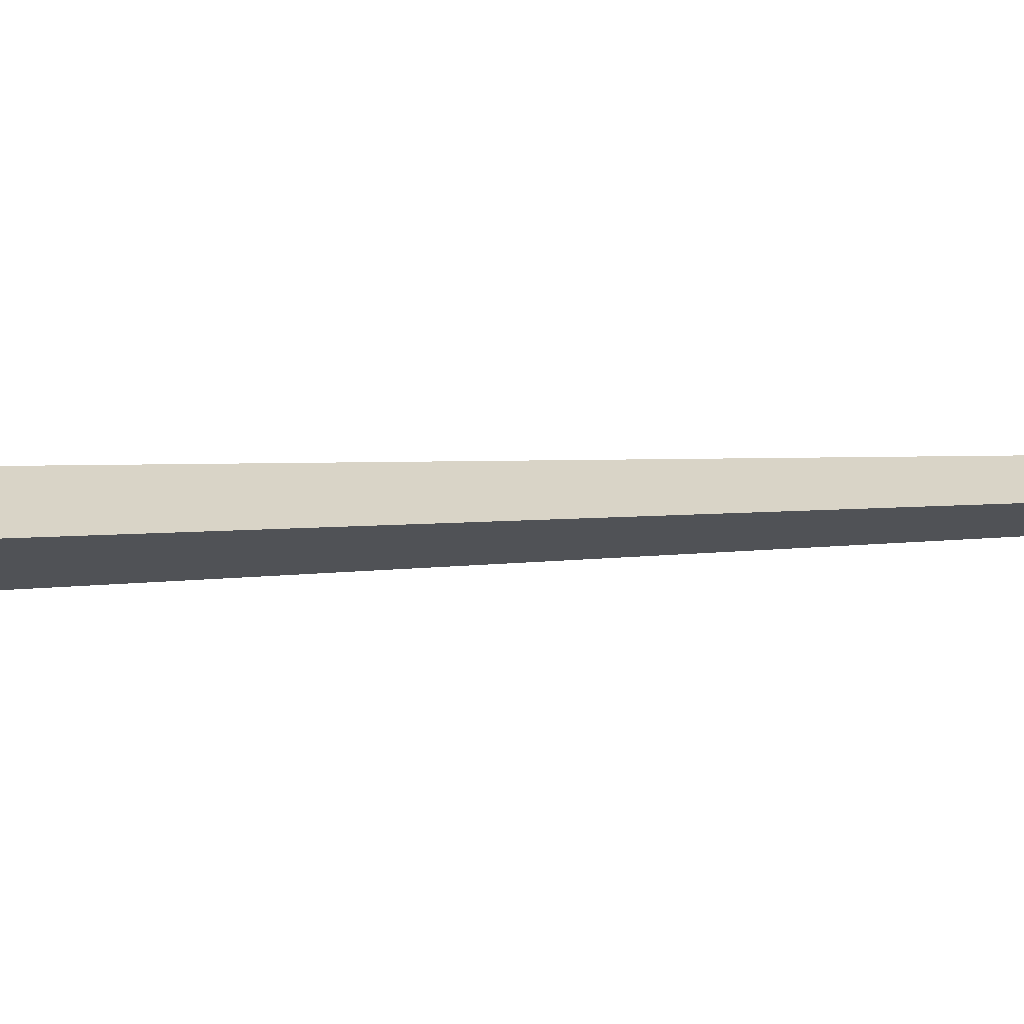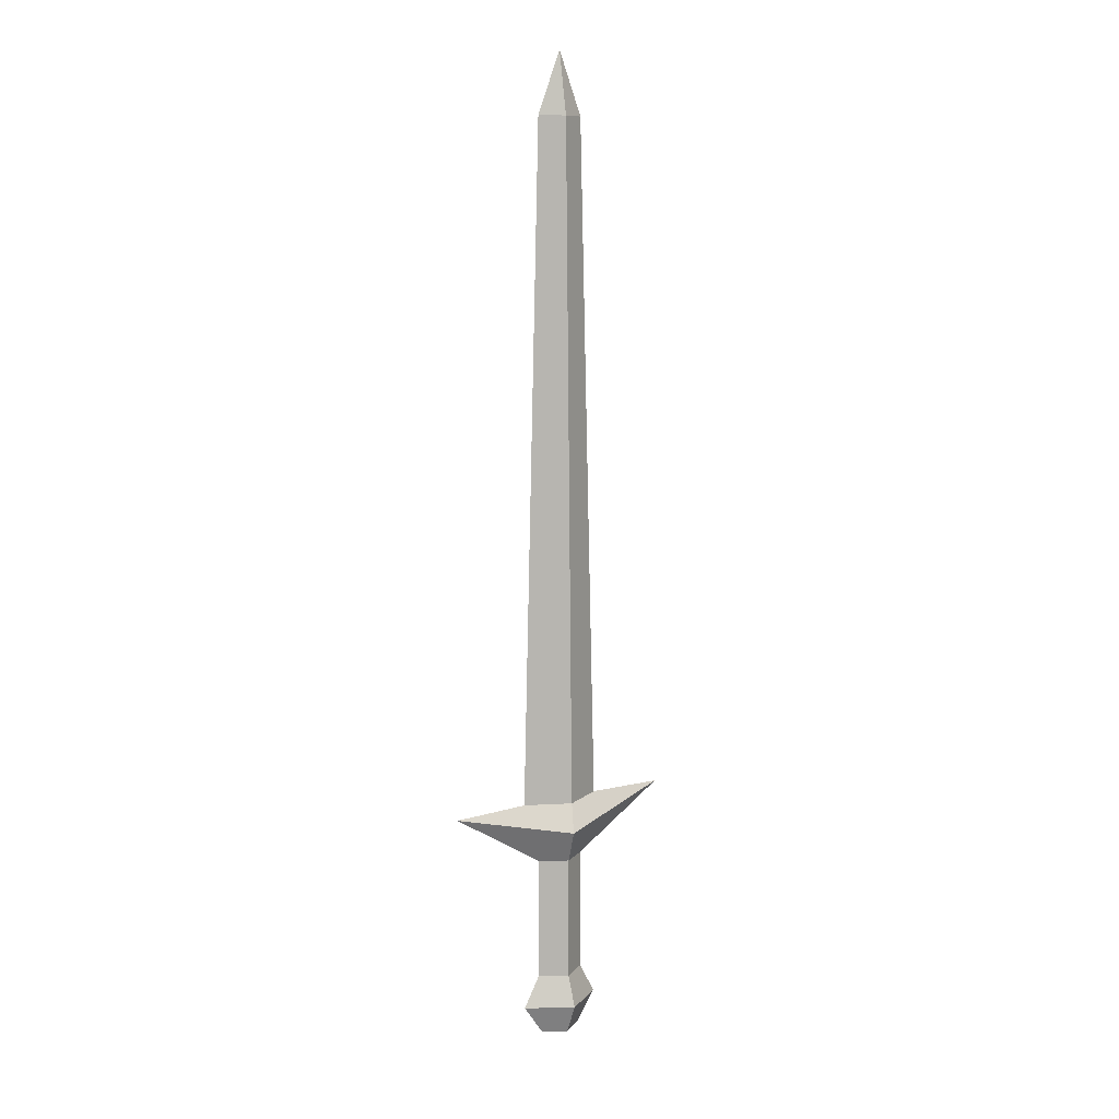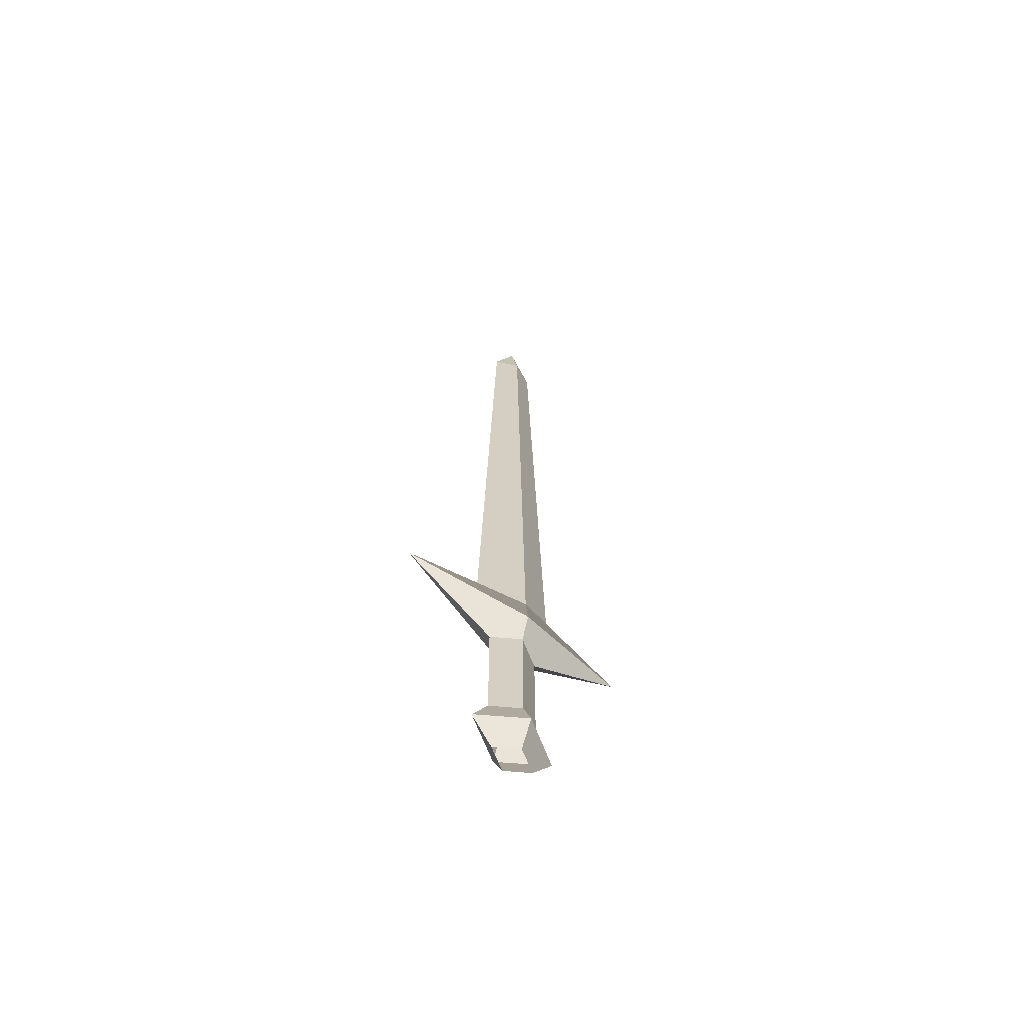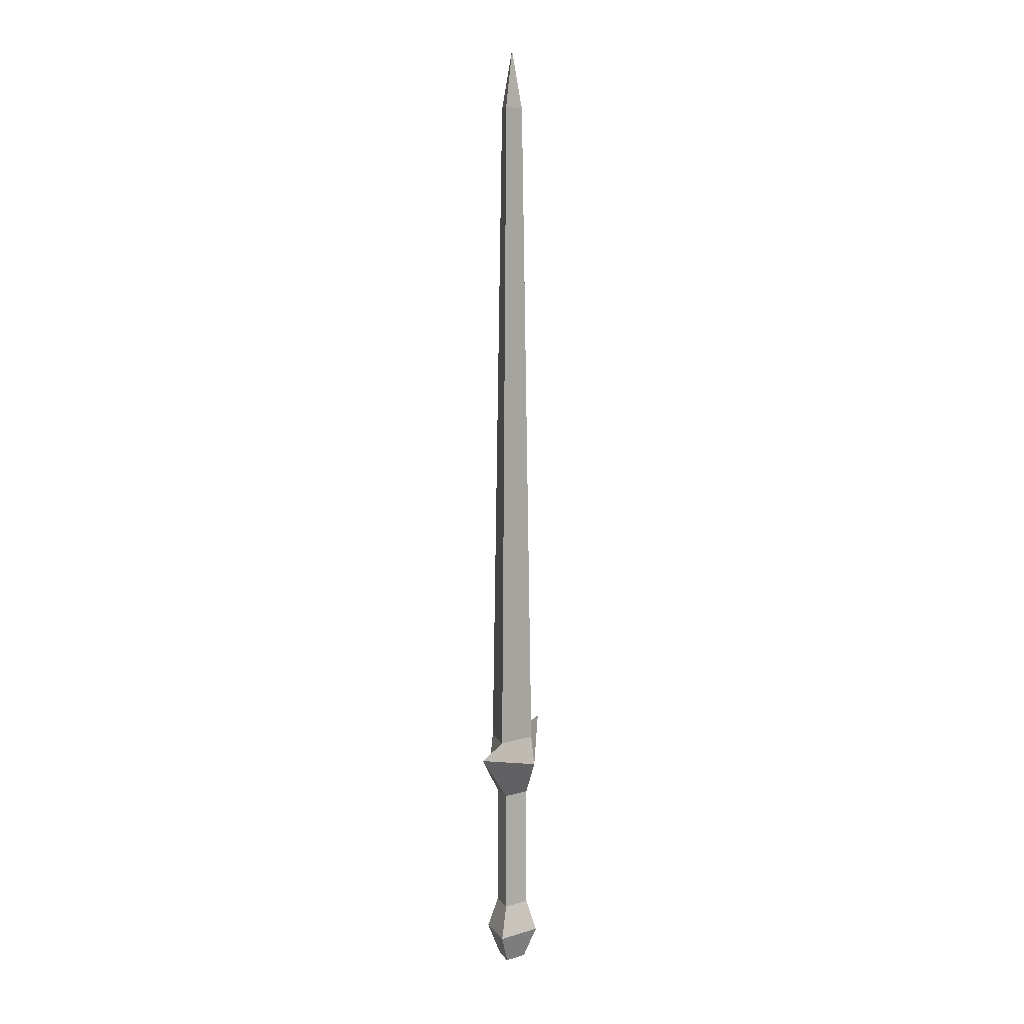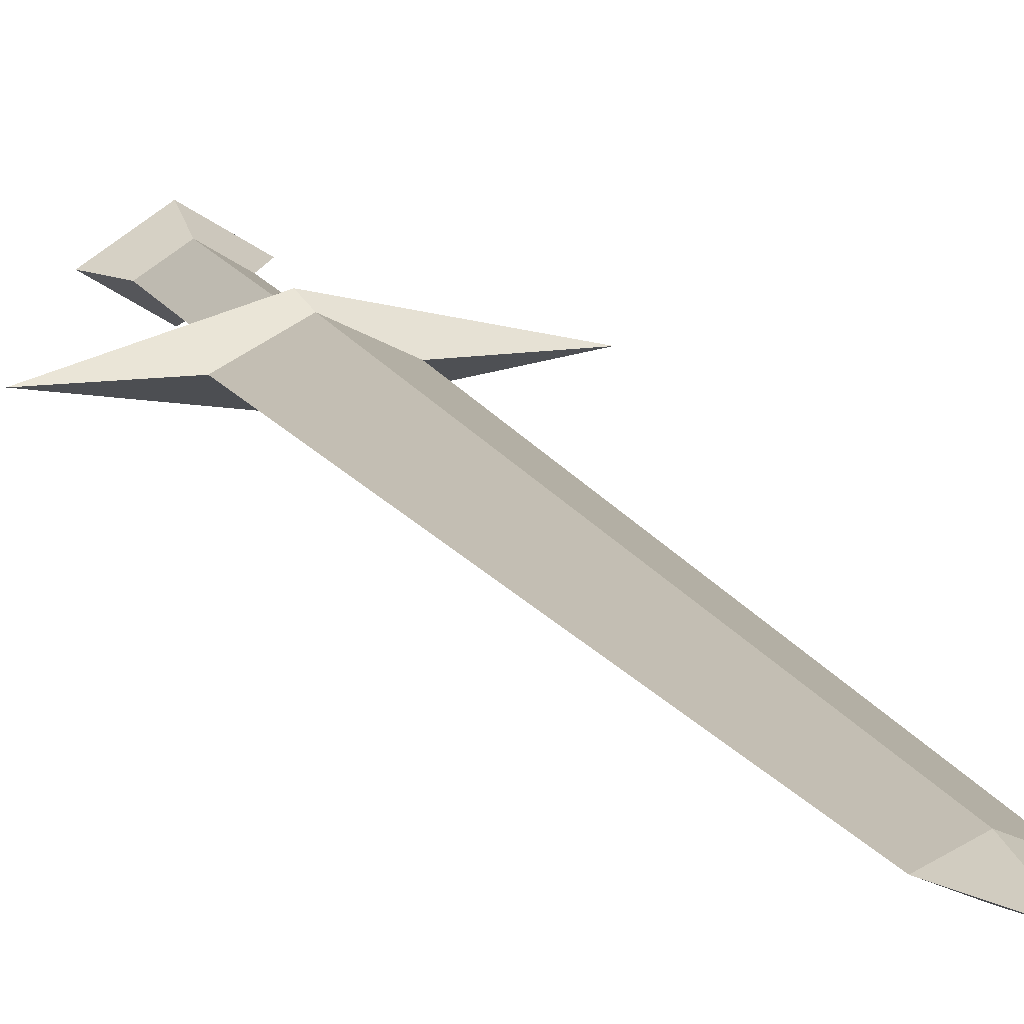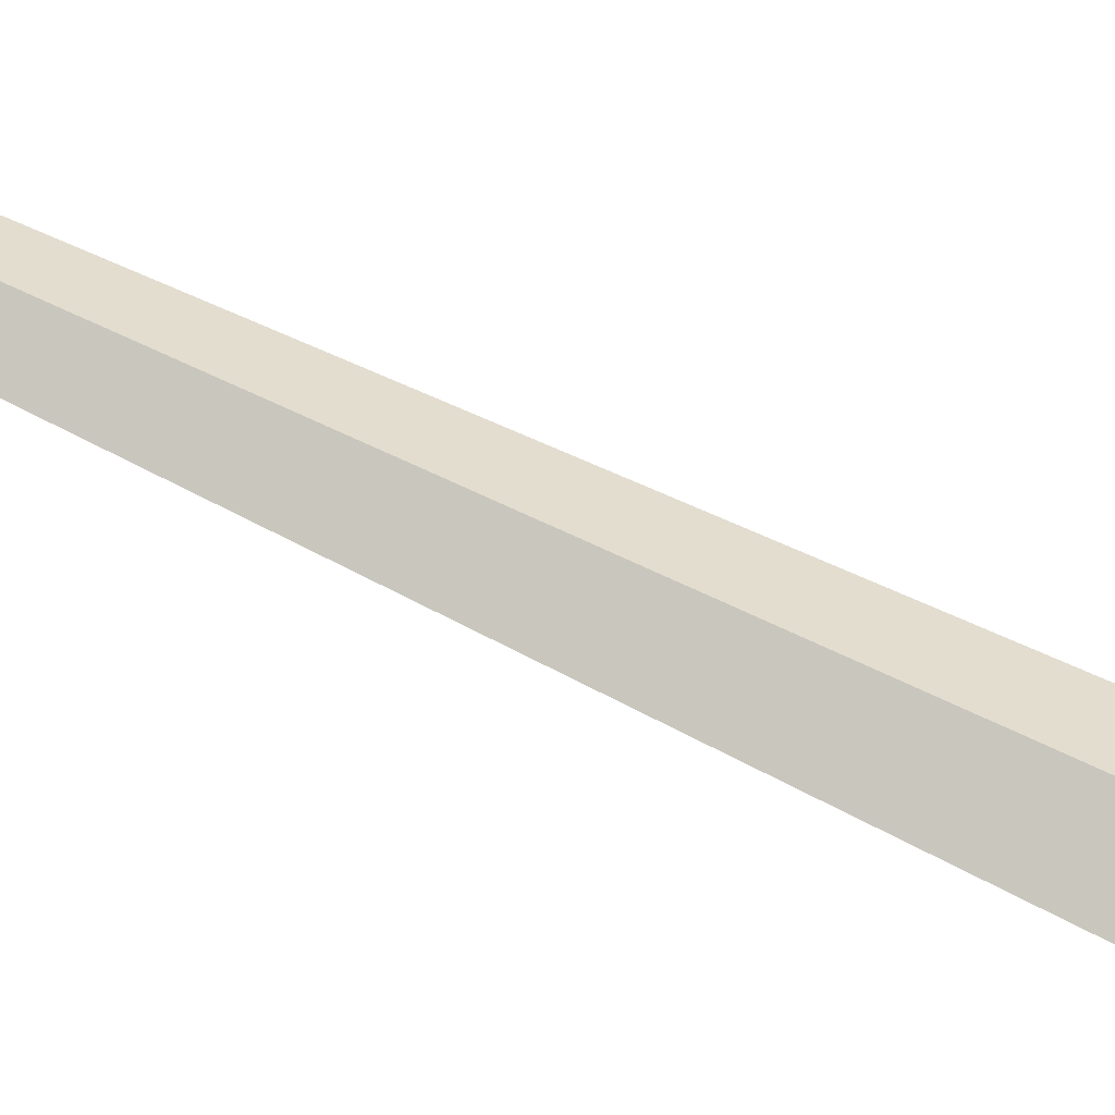
<metadata>
{"format":"obj","ext":"obj","renderer":"f3d","projection":"perspective","resolution":1024,"background":"white","views":[{"elev":4.3,"azim":67.2,"up":"+Z"},{"elev":10.0,"azim":-34.9,"up":"+Y"},{"elev":-65.0,"azim":-37.0,"up":"+Y"},{"elev":5.0,"azim":-75.8,"up":"+Y"},{"elev":13.8,"azim":162.1,"up":"+Z"},{"elev":59.1,"azim":-62.1,"up":"+Z"}]}
</metadata>
<code>
o Cube_Cube.001
v 0.035 0.025 -0
v 0.02 0.75 -0
v 0.02121 0.15 -0
v 0.02121 0.05 -0
v 0.035 0.2 -0
v 0.01768 -0 -0
v 0 0.025 -0.0221
v 0 0.75 -0.008839
v 0 0.025 0.0221
v 0 0.75 0.008839
v -0.035 0.025 -0
v -0.02 0.75 -0
v 0 0.15 -0.01326
v -0.02121 0.15 -0
v 0 0.15 0.01326
v 0 0.05 -0.01326
v -0.02121 0.05 -0
v 0 0.05 0.01326
v 0 0.2 -0.01768
v -0.035 0.2 -0
v 0 0.2 0.01768
v 0 0.8 -0
v 0 -0 -0.01105
v 0 -0 0.01105
v -0.01768 -0 -0
v 0 0.175 -0.02047
v 0.09921 0.1986 -0
v 0 0.175 0.02047
v -0.09921 0.1986 -0
f 19 8 2 5
f 5 2 10 21
f 4 3 15 18
f 16 13 3 4
f 7 16 4 1
f 1 4 18 9
f 27 5 21 28
f 26 19 5 27
f 2 8 22
f 10 2 22
f 1 9 24 6
f 7 1 6 23
f 19 20 12 8
f 20 21 10 12
f 17 18 15 14
f 16 17 14 13
f 7 11 17 16
f 11 9 18 17
f 29 28 21 20
f 26 29 20 19
f 12 22 8
f 10 22 12
f 11 25 24 9
f 7 23 25 11
f 13 14 29 26
f 14 15 28 29
f 13 26 27 3
f 3 27 28 15

</code>
